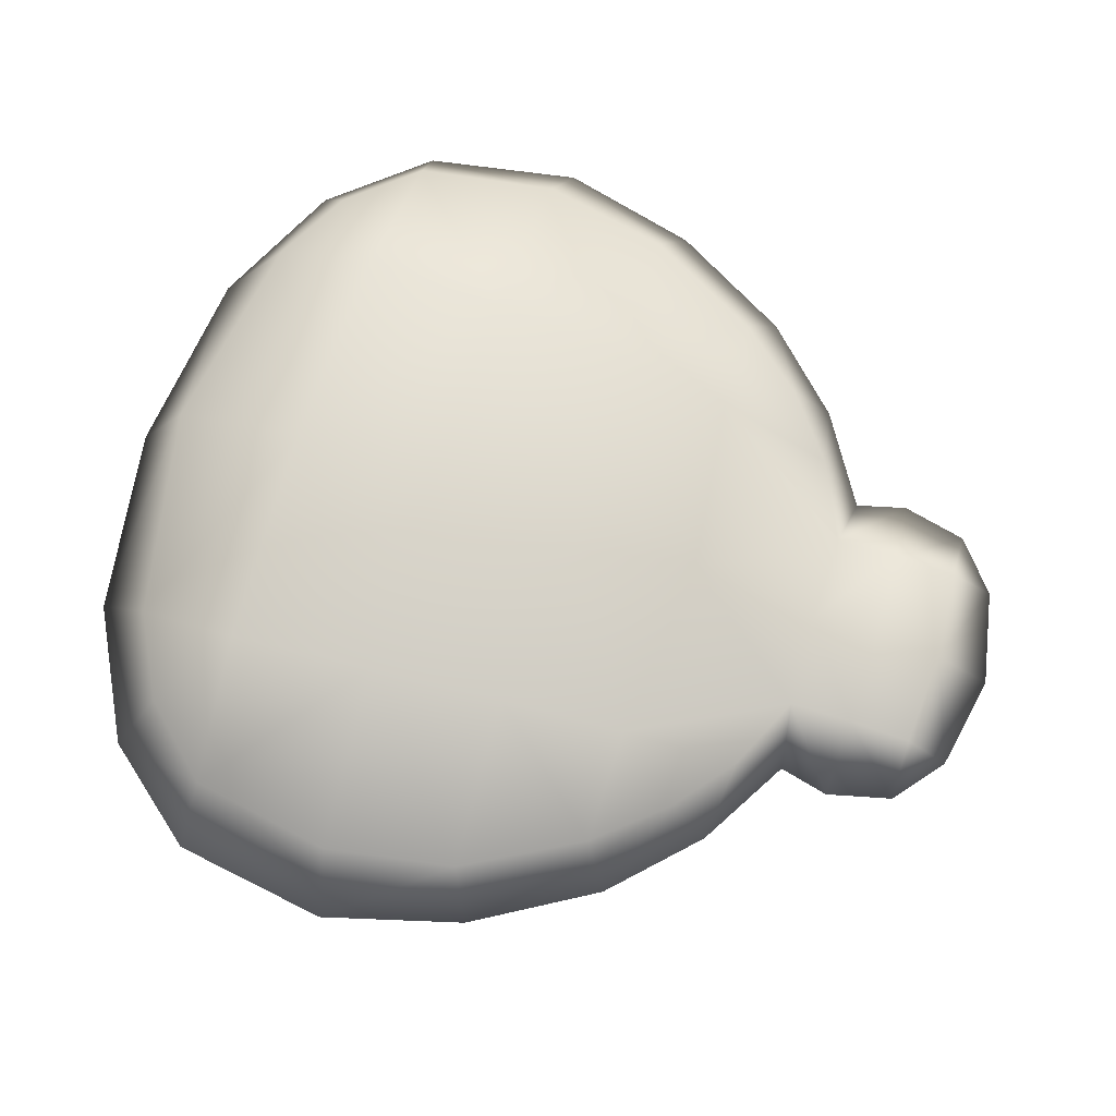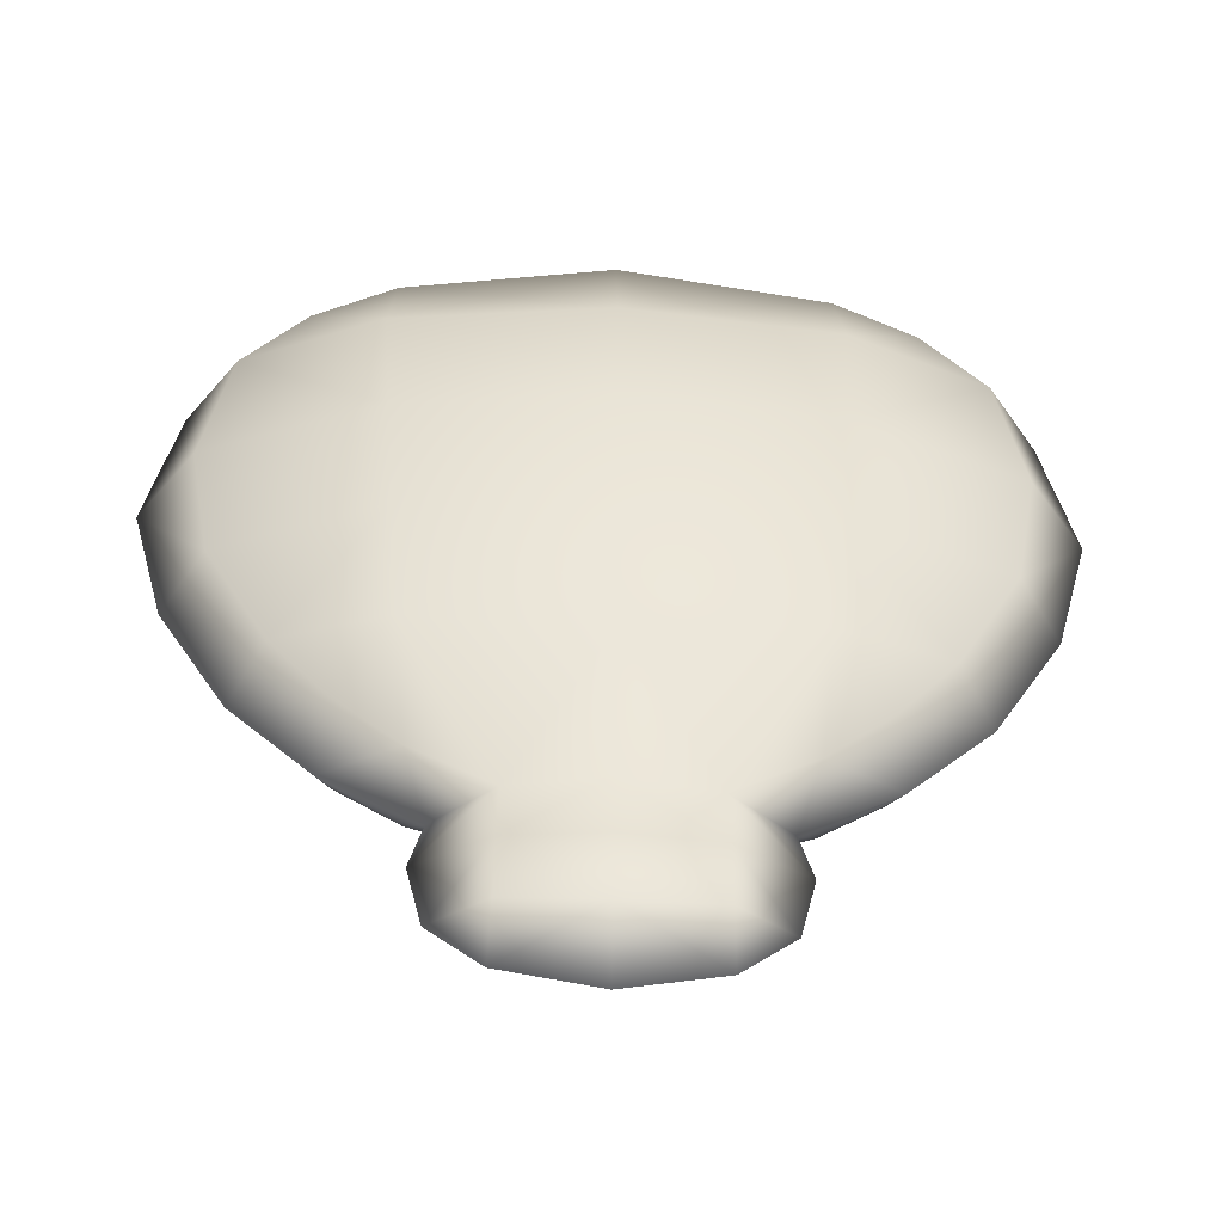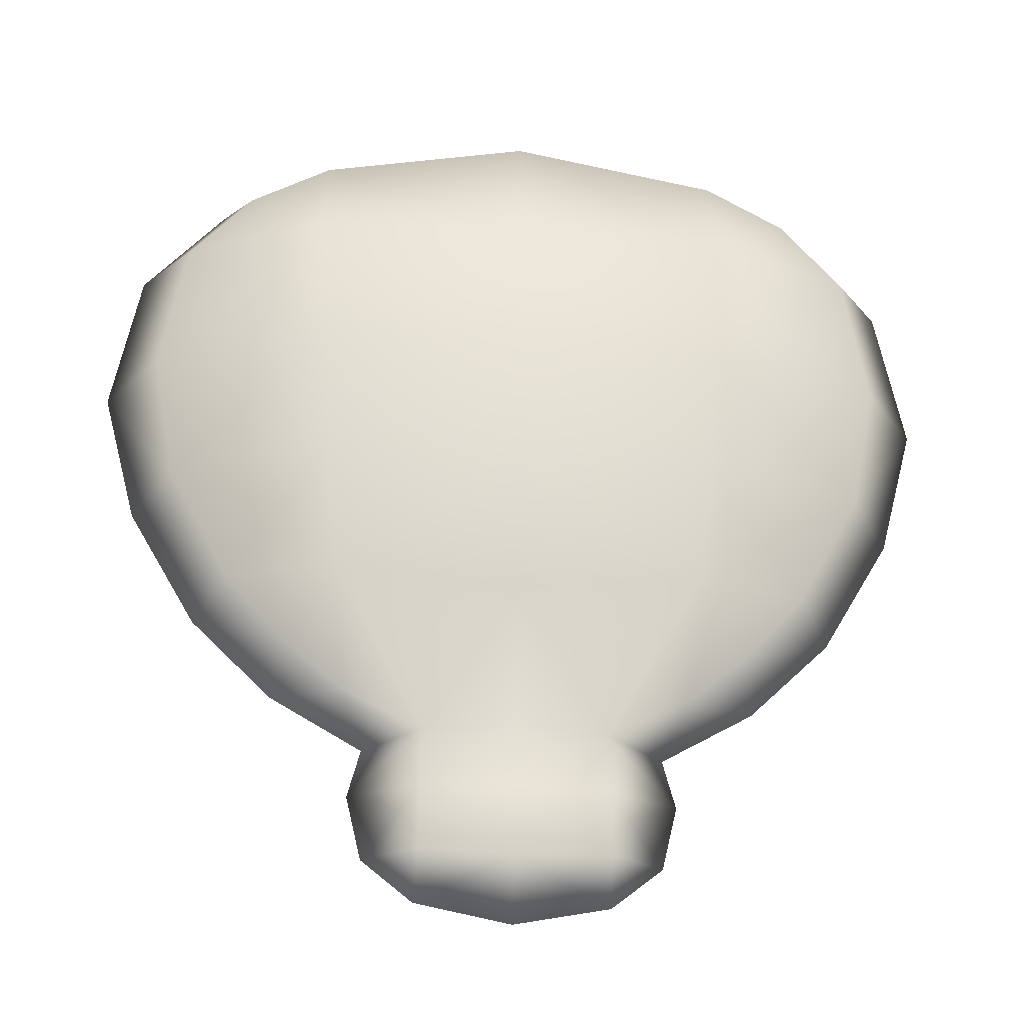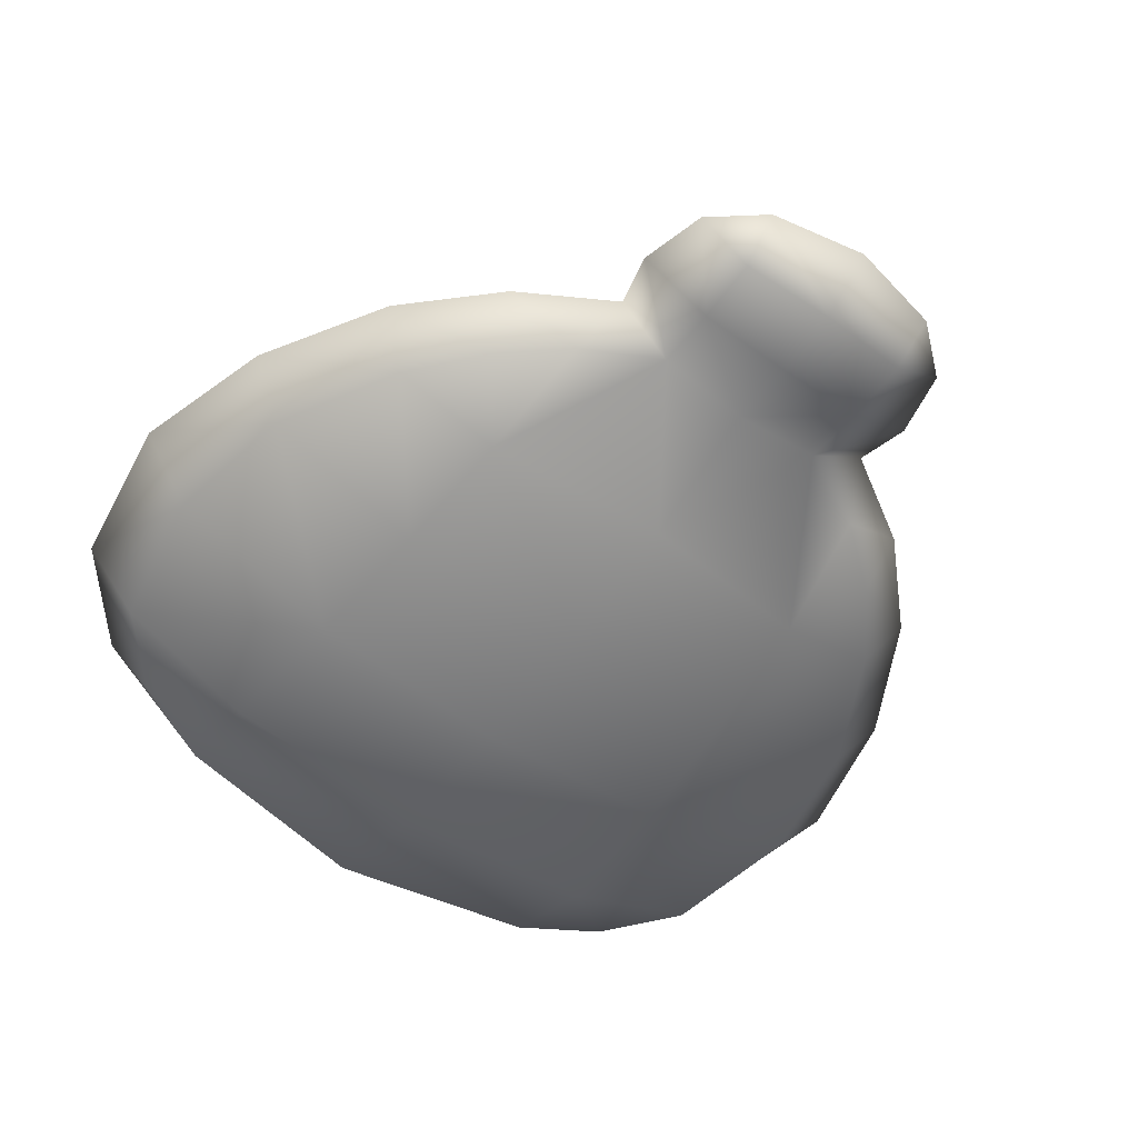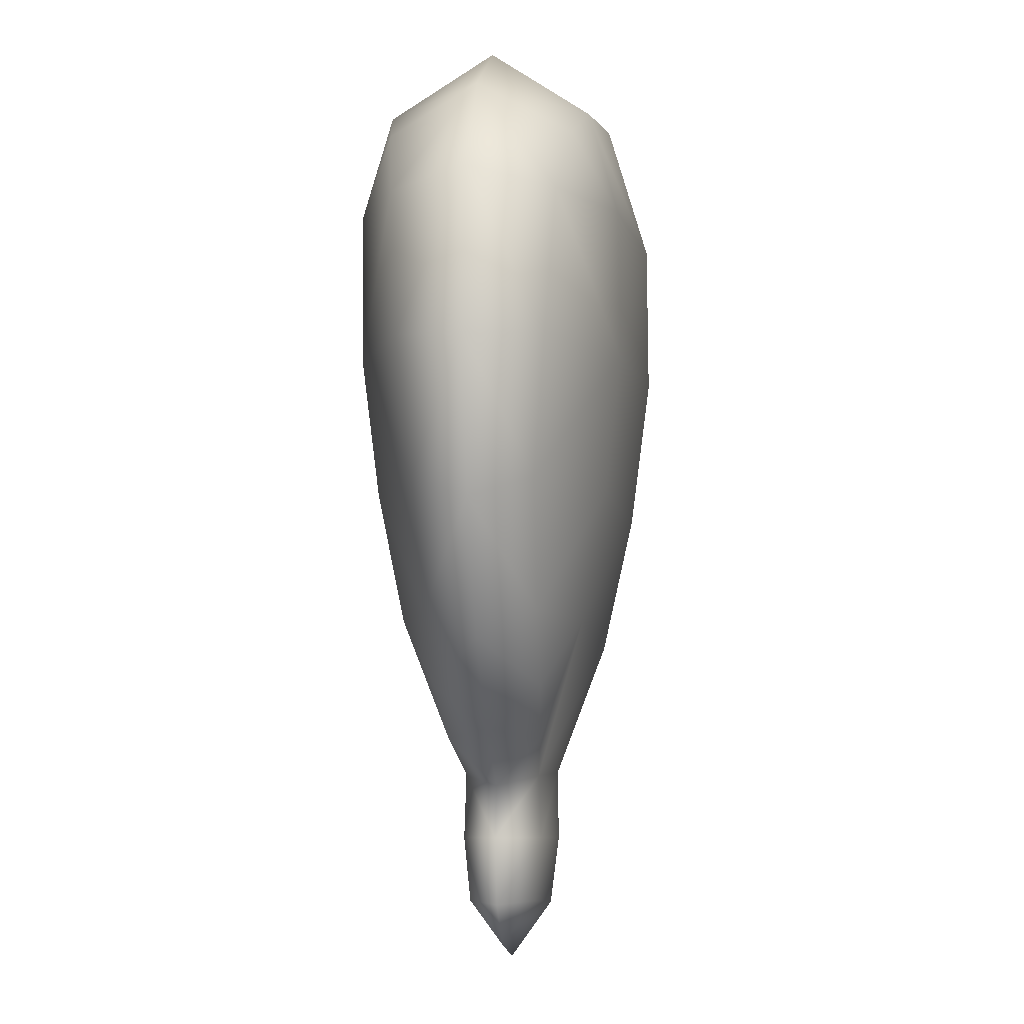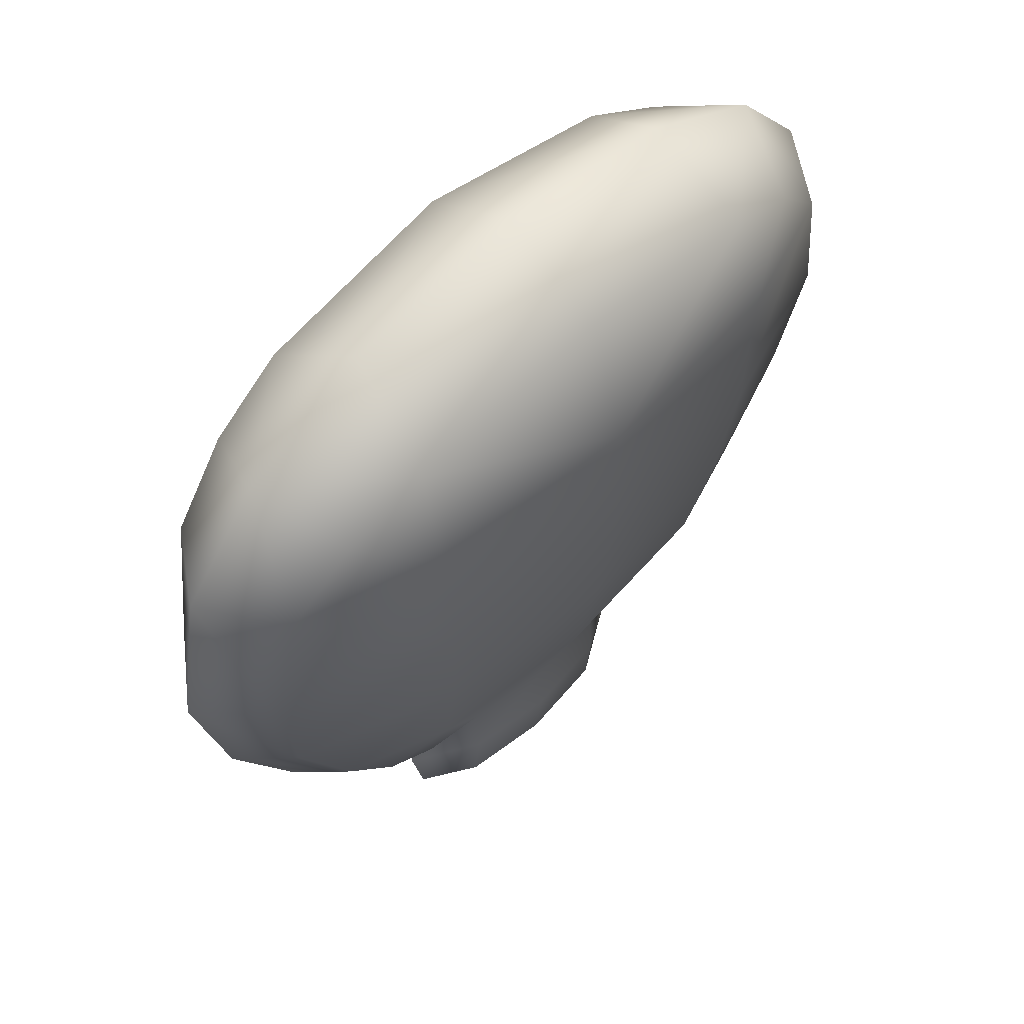
<metadata>
{"format":"obj","ext":"obj","renderer":"f3d","projection":"perspective","resolution":1024,"background":"white","views":[{"elev":70.8,"azim":-72.8,"up":"+Z"},{"elev":-51.8,"azim":-2.4,"up":"+Y"},{"elev":-31.6,"azim":-4.8,"up":"+Y"},{"elev":-53.2,"azim":-36.9,"up":"+Z"},{"elev":-5.8,"azim":95.8,"up":"+Y"},{"elev":55.6,"azim":134.8,"up":"+Y"}]}
</metadata>
<code>
g mesh_razorshell
v -3.397e-06 -0.3324 0.02749
v -3.397e-06 -0.3705 3.397e-06
v -0.06505 -0.3574 3.397e-06
v 0.06505 -0.3574 3.397e-06
v -0.06315 -0.3281 0.02207
v -0.0999 -0.3288 3.397e-06
v -0.06279 -0.2857 0.02635
v -0.1105 -0.2843 3.397e-06
v 0.06315 -0.3281 0.02207
v 0.0999 -0.3288 3.397e-06
v 0.0628 -0.2857 0.02635
v 0.1105 -0.2843 3.397e-06
v -0.06204 -0.2439 0.02455
v -0.1019 -0.2501 3.397e-06
v -3.397e-06 -0.2874 0.03325
v -3.397e-06 -0.2421 0.03247
v 0.06204 -0.2439 0.02455
v 0.1019 -0.2501 3.397e-06
v -0.1156 -0.2191 0.03036
v -0.1649 -0.2127 3.397e-06
v -3.397e-06 -0.1547 0.0658
v 0.1157 -0.2191 0.03036
v 0.1649 -0.2127 3.397e-06
v -0.1587 -0.1851 0.03456
v -0.221 -0.1568 3.397e-06
v -0.1249 -0.1412 0.05967
v -3.397e-06 -0.06536 0.08581
v 0.1249 -0.1412 0.05967
v 0.1587 -0.1851 0.03456
v 0.221 -0.1568 3.397e-06
v -0.198 -0.1386 0.0359
v -0.2691 -0.07347 3.397e-06
v 0.198 -0.1386 0.0359
v 0.2691 -0.07347 3.397e-06
v -0.1321 -0.05773 0.07569
v -0.1391 0.03106 0.08588
v -0.2414 -0.05917 0.03803
v -0.2946 0.02221 3.397e-06
v -0.2573 0.02794 0.04607
v -0.2769 0.1289 3.397e-06
v -0.2407 0.1222 0.05196
v -0.2209 0.1958 3.397e-06
v 0.2414 -0.05917 0.03803
v 0.2946 0.02221 3.397e-06
v 0.1321 -0.05773 0.07569
v 0.1391 0.03106 0.08588
v 0.2573 0.02794 0.04607
v 0.2769 0.1289 3.397e-06
v 0.2407 0.1222 0.05196
v 0.2209 0.1958 3.397e-06
v -3.397e-06 0.0324 0.09851
v -3.397e-06 0.1298 0.09761
v 0.1459 0.1272 0.08512
v 0.1974 0.1682 0.05884
v 0.142 0.1949 0.06603
v 0.1303 0.2409 3.397e-06
v -3.397e-06 0.2192 0.07088
v -3.397e-06 0.2578 3.397e-06
v -0.1303 0.2409 3.397e-06
v -0.142 0.1949 0.06603
v -0.1459 0.1272 0.08512
v -0.1974 0.1682 0.05884
v -3.397e-06 -0.3324 -0.02749
v -0.06505 -0.3574 3.397e-06
v -3.397e-06 -0.3705 3.397e-06
v 0.06505 -0.3574 3.397e-06
v -0.06315 -0.3281 -0.02207
v -0.0999 -0.3288 3.397e-06
v -0.06279 -0.2857 -0.02635
v -0.1105 -0.2843 3.397e-06
v 0.06315 -0.3281 -0.02207
v 0.0999 -0.3288 3.397e-06
v 0.0628 -0.2857 -0.02635
v 0.1105 -0.2843 3.397e-06
v -3.397e-06 -0.2874 -0.03325
v -0.06204 -0.2439 -0.02456
v -0.1019 -0.2501 3.397e-06
v -3.397e-06 -0.2421 -0.03247
v 0.06204 -0.2439 -0.02456
v 0.1019 -0.2501 3.397e-06
v -0.1156 -0.2191 -0.03036
v -0.1649 -0.2127 3.397e-06
v -3.397e-06 -0.1547 -0.06579
v 0.1157 -0.2191 -0.03036
v 0.1649 -0.2127 3.397e-06
v -0.1587 -0.1851 -0.03456
v -0.221 -0.1568 3.397e-06
v -0.1249 -0.1412 -0.05967
v -3.397e-06 -0.06536 -0.0858
v 0.1249 -0.1412 -0.05967
v 0.1587 -0.1851 -0.03456
v 0.221 -0.1568 3.397e-06
v -0.198 -0.1386 -0.0359
v -0.2691 -0.07347 3.397e-06
v 0.198 -0.1386 -0.0359
v 0.2691 -0.07347 3.397e-06
v -0.1321 -0.05773 -0.0757
v -0.1391 0.03106 -0.08588
v -0.2414 -0.05917 -0.03803
v -0.2946 0.02221 3.397e-06
v -0.2573 0.02794 -0.04607
v -0.2769 0.1289 3.397e-06
v -0.2407 0.1222 -0.05196
v -0.2209 0.1958 3.397e-06
v 0.2414 -0.05917 -0.03803
v 0.2946 0.02221 3.397e-06
v 0.1321 -0.05773 -0.0757
v 0.1391 0.03106 -0.08588
v 0.2573 0.02794 -0.04607
v 0.2769 0.1289 3.397e-06
v 0.2407 0.1222 -0.05196
v 0.2209 0.1958 3.397e-06
v -3.397e-06 0.0324 -0.09851
v -3.397e-06 0.1298 -0.09762
v 0.1459 0.1272 -0.08511
v 0.1974 0.1682 -0.05883
v 0.142 0.1949 -0.06603
v 0.1303 0.2409 3.397e-06
v -3.397e-06 0.2192 -0.07089
v -3.397e-06 0.2578 3.397e-06
v -0.1303 0.2409 3.397e-06
v -0.142 0.1949 -0.06603
v -0.1459 0.1272 -0.08511
v -0.1974 0.1682 -0.05883
g mesh_razorshell_0
f 3 2 1
f 2 4 1
f 5 3 1
f 5 6 3
f 5 7 6
f 7 5 1
f 7 8 6
f 4 9 1
f 10 9 4
f 11 9 10
f 9 11 1
f 12 11 10
f 8 7 13
f 14 8 13
f 15 7 1
f 11 15 1
f 15 16 7
f 16 15 11
f 16 13 7
f 11 12 17
f 17 16 11
f 12 18 17
f 13 19 14
f 20 14 19
f 21 13 16
f 17 21 16
f 22 17 18
f 18 23 22
f 24 20 19
f 25 20 24
f 26 19 13
f 24 19 26
f 21 26 13
f 21 27 26
f 17 28 21
f 22 28 17
f 27 21 28
f 23 29 22
f 22 29 28
f 23 30 29
f 31 25 24
f 31 24 26
f 32 25 31
f 30 33 29
f 29 33 28
f 30 34 33
f 26 35 31
f 27 35 26
f 36 35 27
f 37 32 31
f 35 37 31
f 35 36 37
f 38 32 37
f 39 38 37
f 36 39 37
f 40 38 39
f 41 40 39
f 41 39 36
f 42 40 41
f 34 43 33
f 34 44 43
f 43 45 33
f 46 45 43
f 45 28 33
f 45 27 28
f 45 46 27
f 44 47 43
f 47 46 43
f 44 48 47
f 48 49 47
f 47 49 46
f 48 50 49
f 46 51 27
f 52 51 46
f 51 36 27
f 51 52 36
f 49 53 46
f 53 52 46
f 50 54 49
f 54 53 49
f 54 50 55
f 55 53 54
f 53 55 52
f 50 56 55
f 57 55 56
f 55 57 52
f 58 57 56
f 57 58 59
f 60 57 59
f 57 60 52
f 59 42 60
f 52 61 36
f 60 61 52
f 61 41 36
f 42 62 60
f 62 42 41
f 61 62 41
f 61 60 62
f 65 64 63
f 66 65 63
f 64 67 63
f 68 67 64
f 69 67 68
f 67 69 63
f 70 69 68
f 71 66 63
f 71 72 66
f 71 73 72
f 73 71 63
f 73 74 72
f 69 75 63
f 75 73 63
f 69 70 76
f 70 77 76
f 78 75 69
f 75 78 73
f 76 78 69
f 74 73 79
f 78 79 73
f 80 74 79
f 81 76 77
f 77 82 81
f 76 83 78
f 83 79 78
f 79 84 80
f 85 80 84
f 82 86 81
f 82 87 86
f 81 88 76
f 81 86 88
f 88 83 76
f 89 83 88
f 90 79 83
f 90 84 79
f 83 89 90
f 91 85 84
f 91 84 90
f 92 85 91
f 87 93 86
f 86 93 88
f 87 94 93
f 95 92 91
f 95 91 90
f 96 92 95
f 97 88 93
f 97 89 88
f 97 98 89
f 94 99 93
f 99 97 93
f 98 97 99
f 94 100 99
f 100 101 99
f 101 98 99
f 100 102 101
f 102 103 101
f 101 103 98
f 102 104 103
f 105 96 95
f 106 96 105
f 107 105 95
f 107 108 105
f 90 107 95
f 89 107 90
f 108 107 89
f 109 106 105
f 108 109 105
f 110 106 109
f 111 110 109
f 111 109 108
f 112 110 111
f 113 108 89
f 113 114 108
f 98 113 89
f 114 113 98
f 115 111 108
f 114 115 108
f 116 112 111
f 115 116 111
f 112 116 117
f 115 117 116
f 117 115 114
f 118 112 117
f 117 119 118
f 119 117 114
f 119 120 118
f 120 119 121
f 119 122 121
f 122 119 114
f 104 121 122
f 123 114 98
f 123 122 114
f 103 123 98
f 124 104 122
f 122 123 124
f 124 123 103
f 104 124 103

</code>
